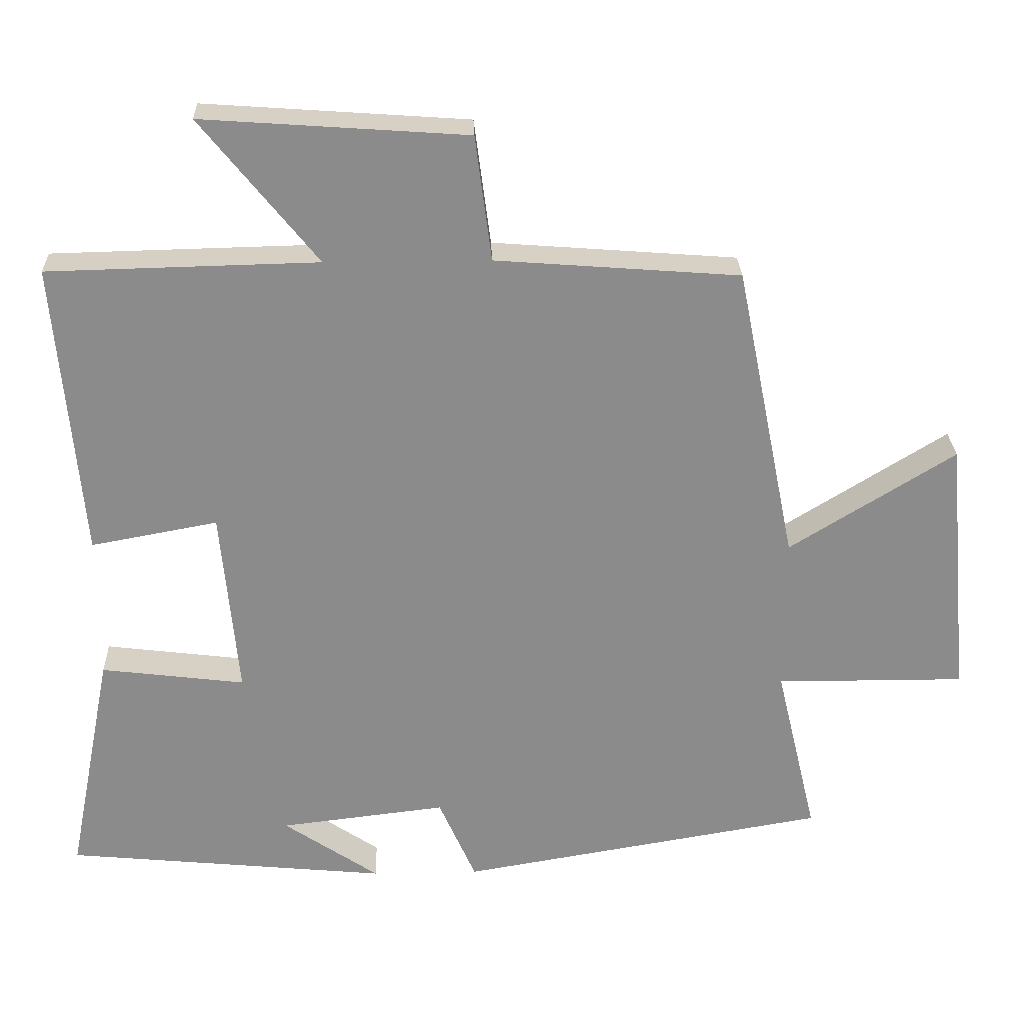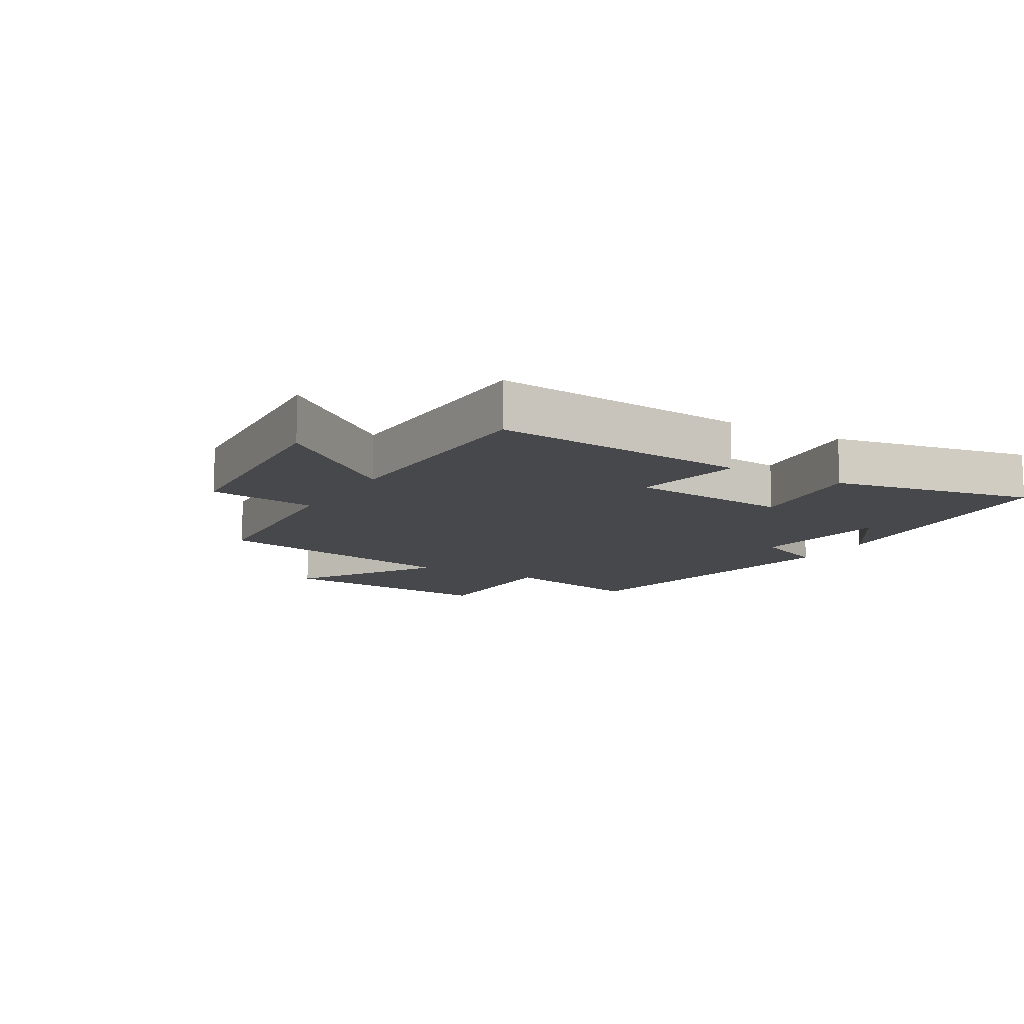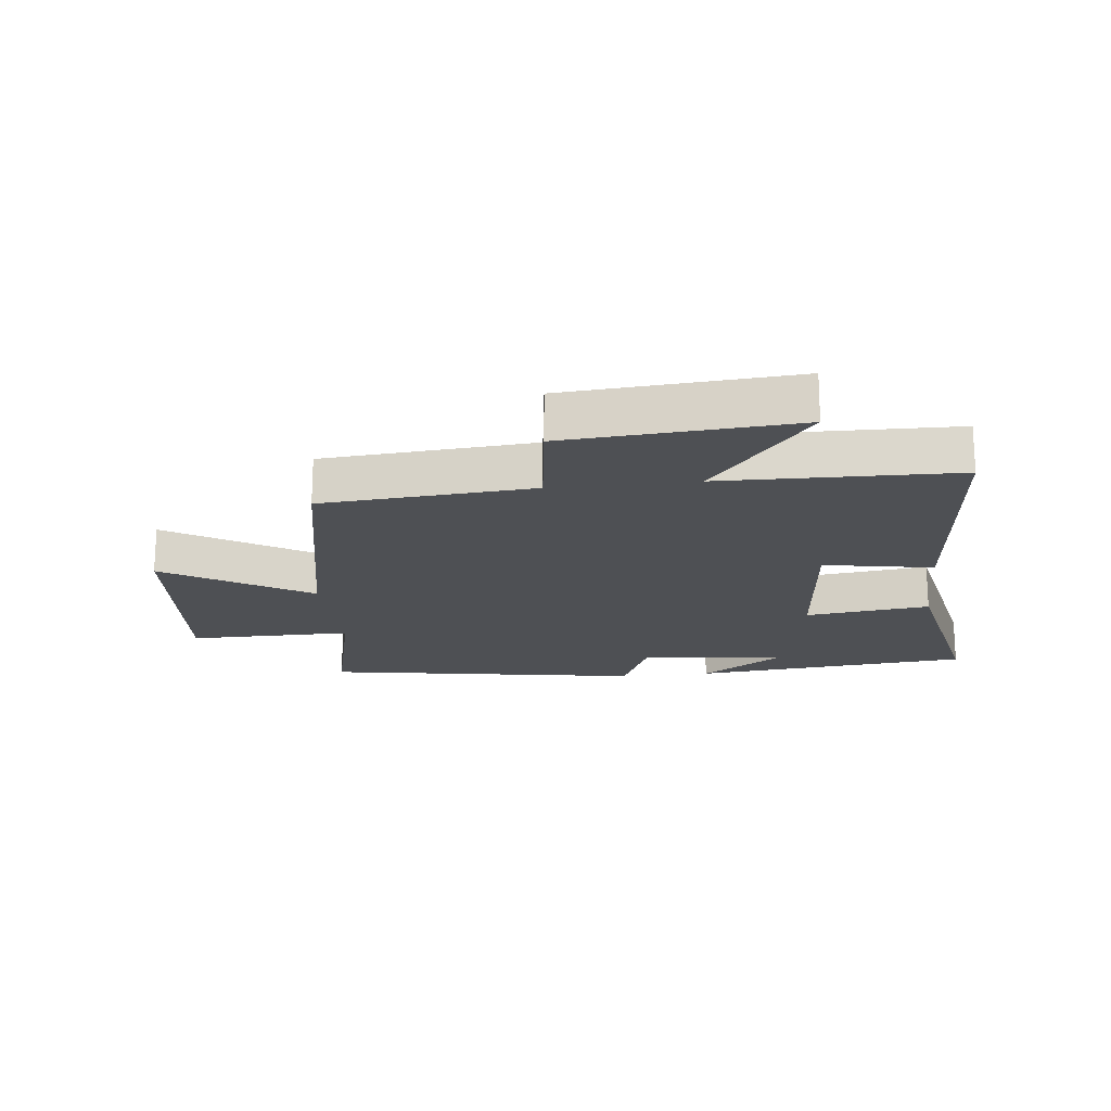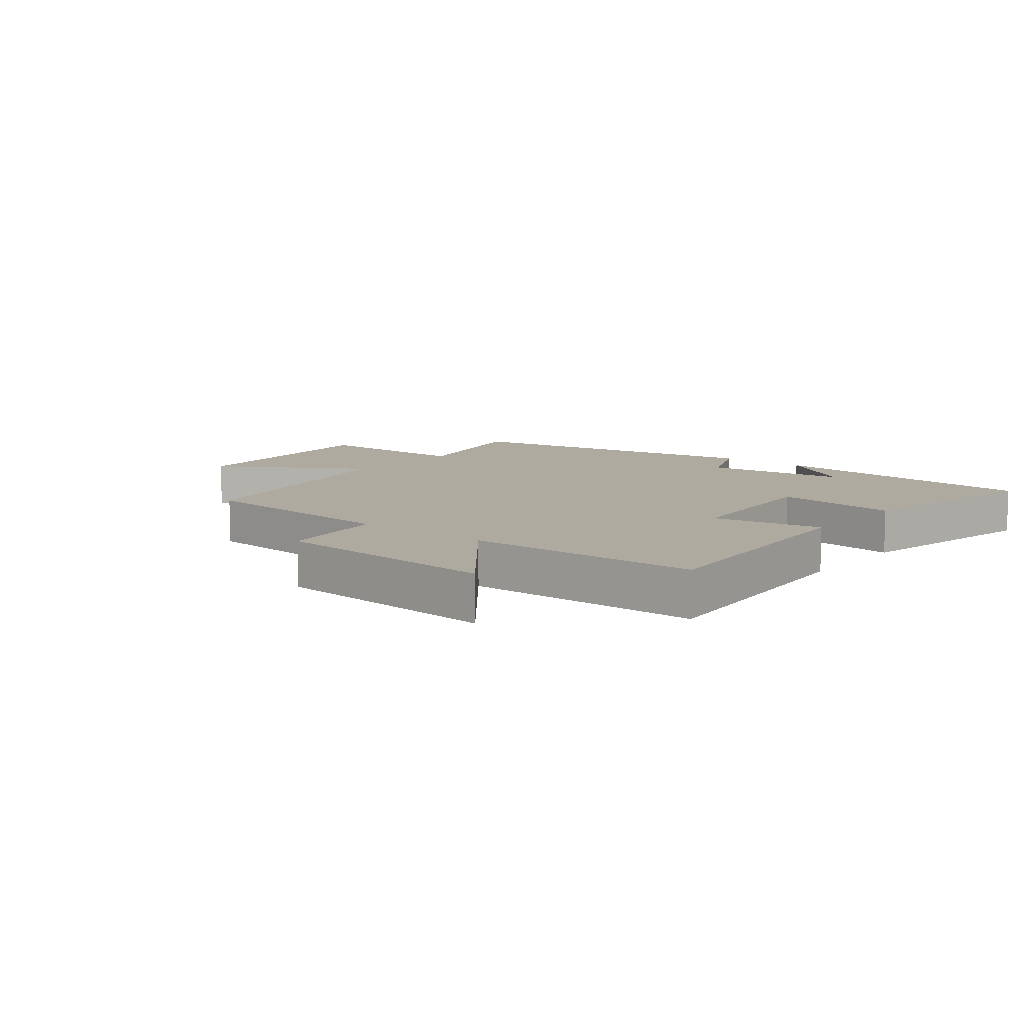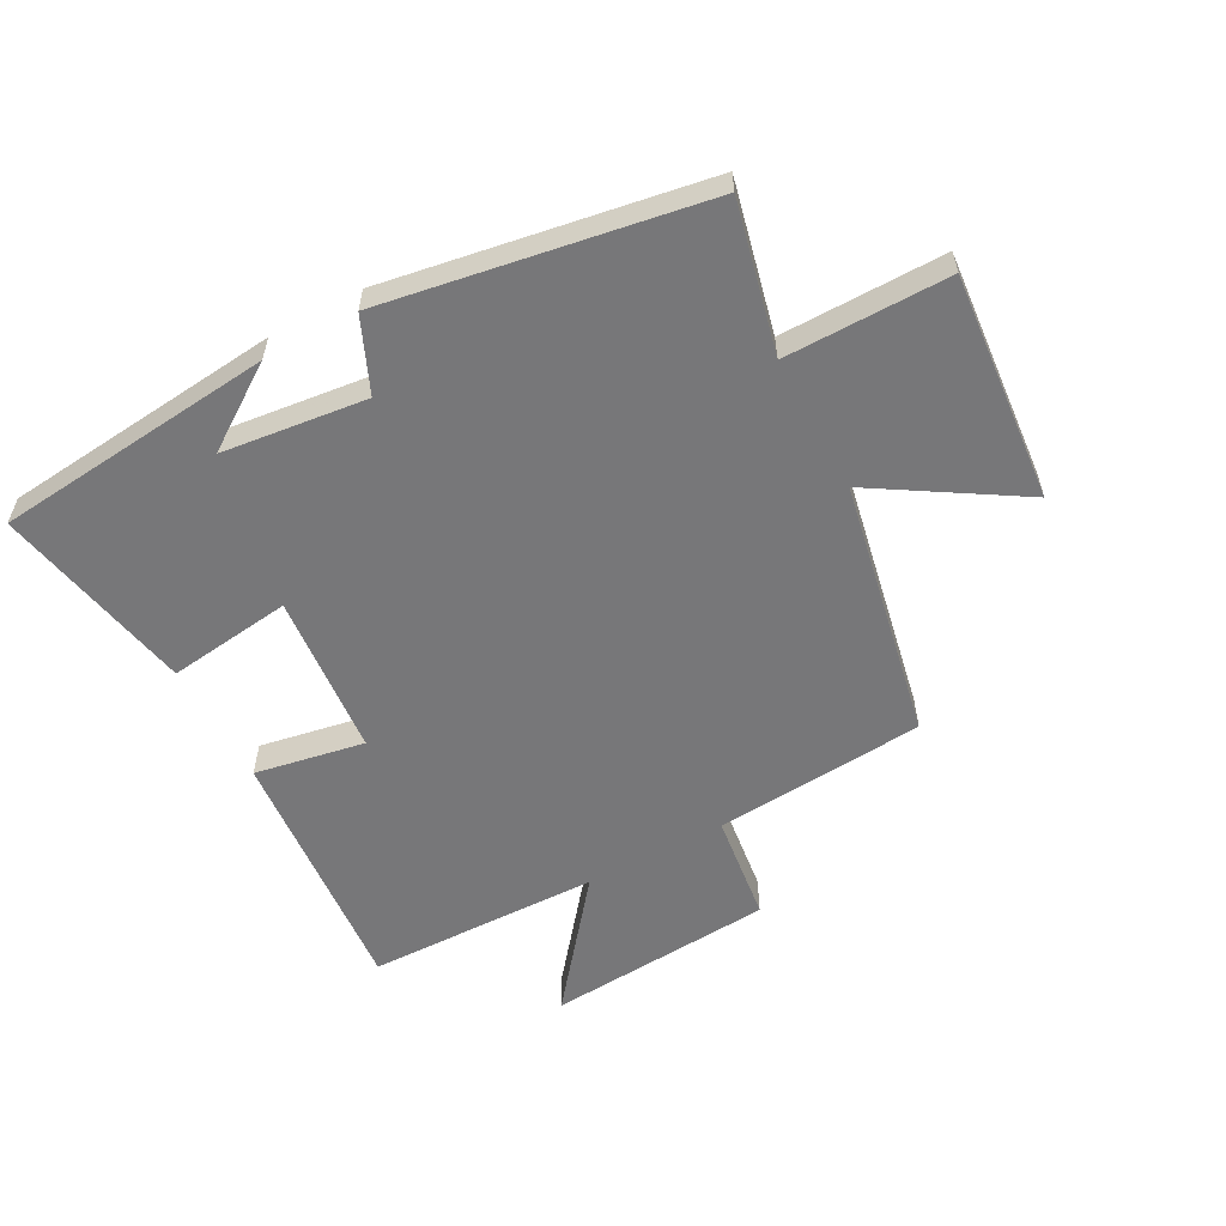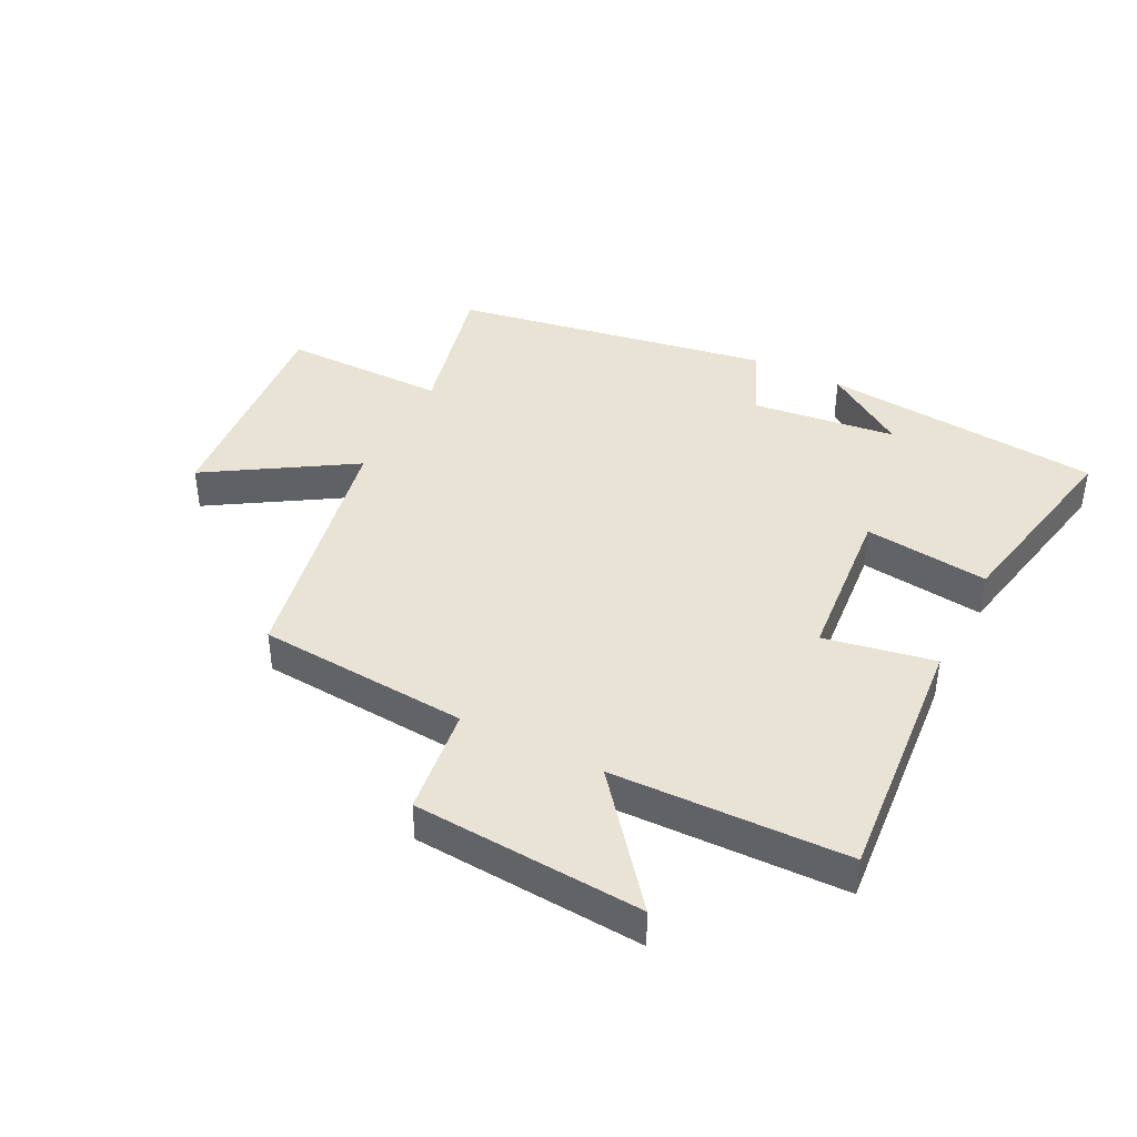
<metadata>
{"format":"obj","ext":"obj","renderer":"f3d","projection":"perspective","resolution":1024,"background":"white","views":[{"elev":26.4,"azim":178.2,"up":"+Z"},{"elev":-11.4,"azim":59.5,"up":"+Y"},{"elev":-18.9,"azim":6.6,"up":"+Y"},{"elev":9.4,"azim":39.0,"up":"+Y"},{"elev":-57.2,"azim":-151.5,"up":"+Y"},{"elev":41.0,"azim":26.9,"up":"+Y"}]}
</metadata>
<code>
v 0.536 0.07 0.491
v 0.5 0.07 0.075
v 0.322 0.07 0.108
v 0.298 0.07 -0.156
v 0.5 0.07 -0.131
v 0.564 0.07 -0.456
v 0.11 0.07 -0.5
v 0.244 0.07 -0.409
v 0.01 0.07 -0.381
v -0.042 0.07 -0.5
v -0.558 0.07 -0.412
v -0.5 0.07 -0.169
v -0.766 0.07 -0.17
v -0.732 0.07 0.2
v -0.5 0.07 0.055
v -0.415 0.07 0.474
v -0.073 0.07 0.5
v -0.05 0.07 0.676
v 0.32 0.07 0.702
v 0.157 0.07 0.5
v 0.536 0 0.491
v 0.5 0 0.075
v 0.322 0 0.108
v 0.298 0 -0.156
v 0.5 0 -0.131
v 0.564 0 -0.456
v 0.11 0 -0.5
v 0.244 0 -0.409
v 0.01 0 -0.381
v -0.042 0 -0.5
v -0.558 0 -0.412
v -0.5 0 -0.169
v -0.766 0 -0.17
v -0.732 0 0.2
v -0.5 0 0.055
v -0.415 0 0.474
v -0.073 0 0.5
v -0.05 0 0.676
v 0.32 0 0.702
v 0.157 0 0.5
f 17 18 19 20
f 17 20 1
f 16 17 1
f 15 16 1
f 12 13 14 15
f 12 15 1
f 9 10 11 12
f 8 9 12
f 6 7 8
f 4 5 6 8
f 3 4 8 12
f 1 2 3
f 1 3 12
f 40 39 38 37
f 21 40 37
f 21 37 36
f 21 36 35
f 35 34 33 32
f 21 35 32
f 32 31 30 29
f 32 29 28
f 28 27 26
f 28 26 25 24
f 32 28 24 23
f 23 22 21
f 32 23 21
f 1 21 22 2
f 2 22 23 3
f 3 23 24 4
f 4 24 25 5
f 5 25 26 6
f 6 26 27 7
f 7 27 28 8
f 8 28 29 9
f 9 29 30 10
f 10 30 31 11
f 11 31 32 12
f 12 32 33 13
f 13 33 34 14
f 14 34 35 15
f 15 35 36 16
f 16 36 37 17
f 17 37 38 18
f 18 38 39 19
f 19 39 40 20
f 20 40 21 1

</code>
